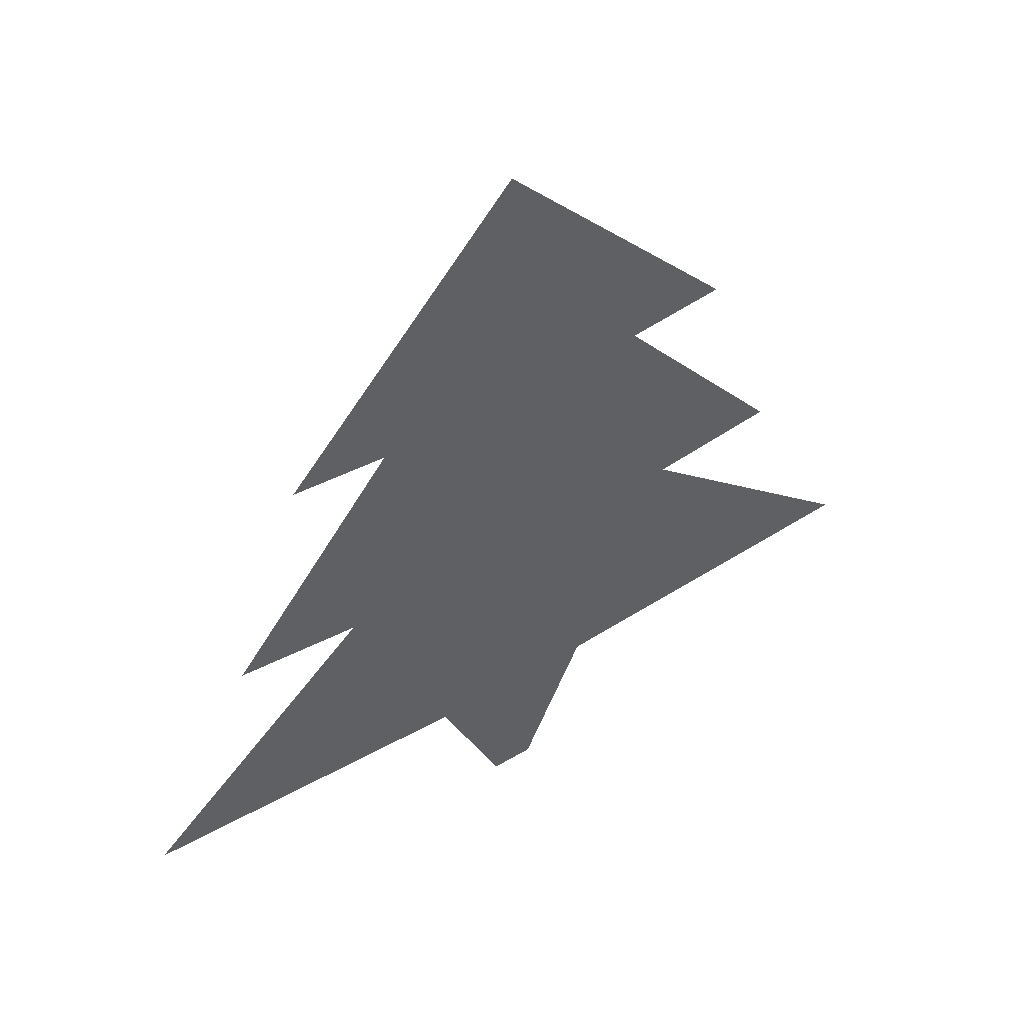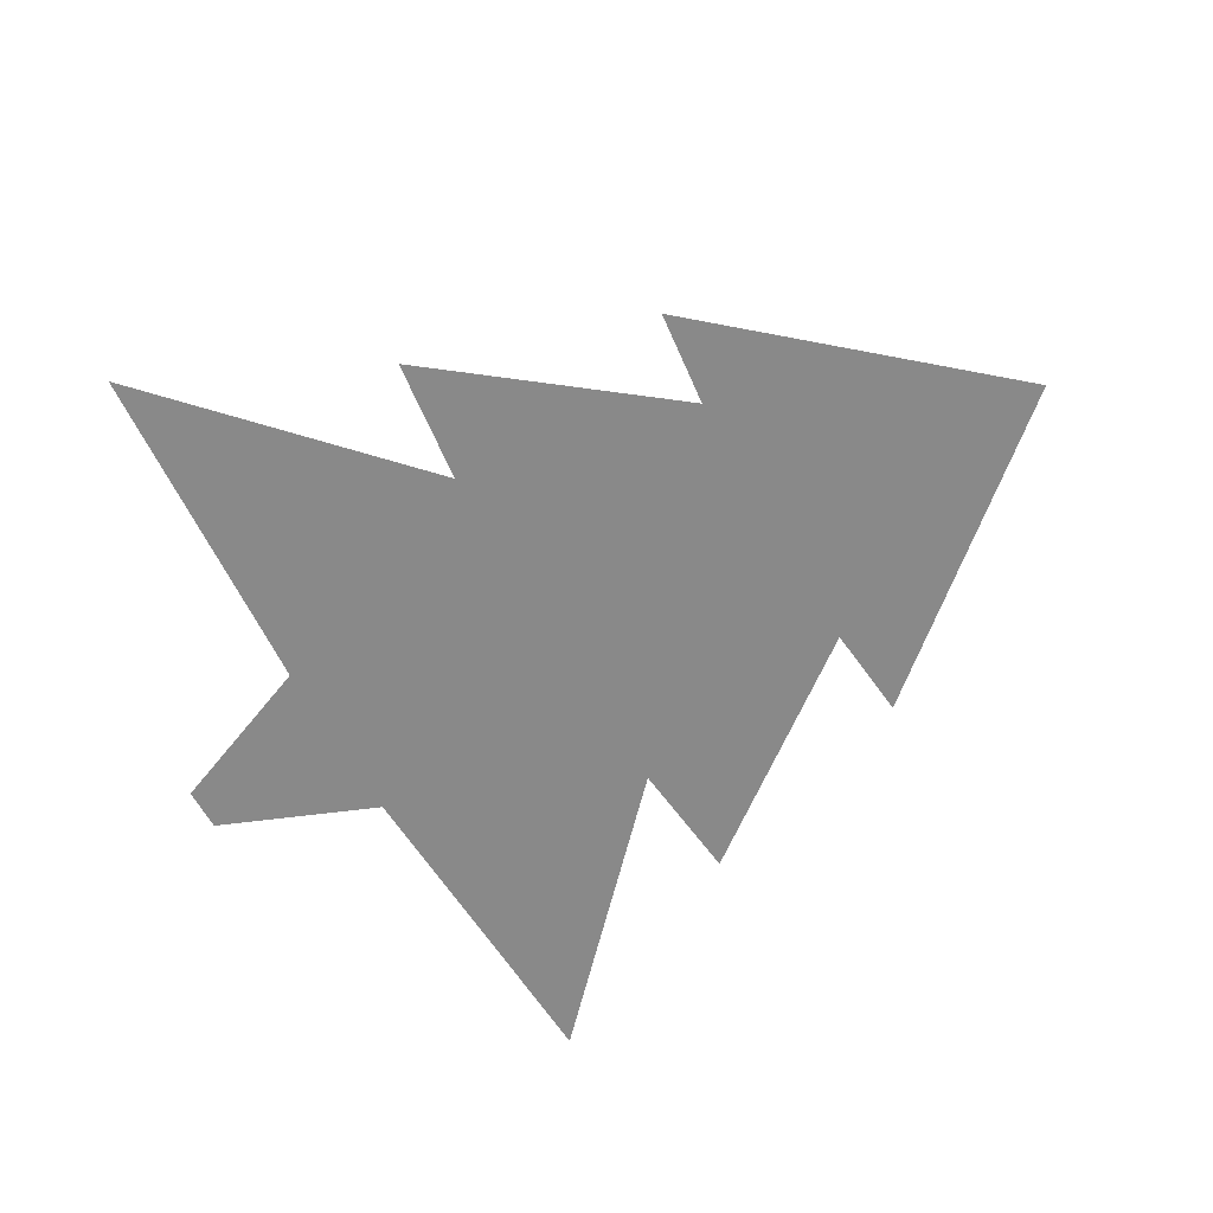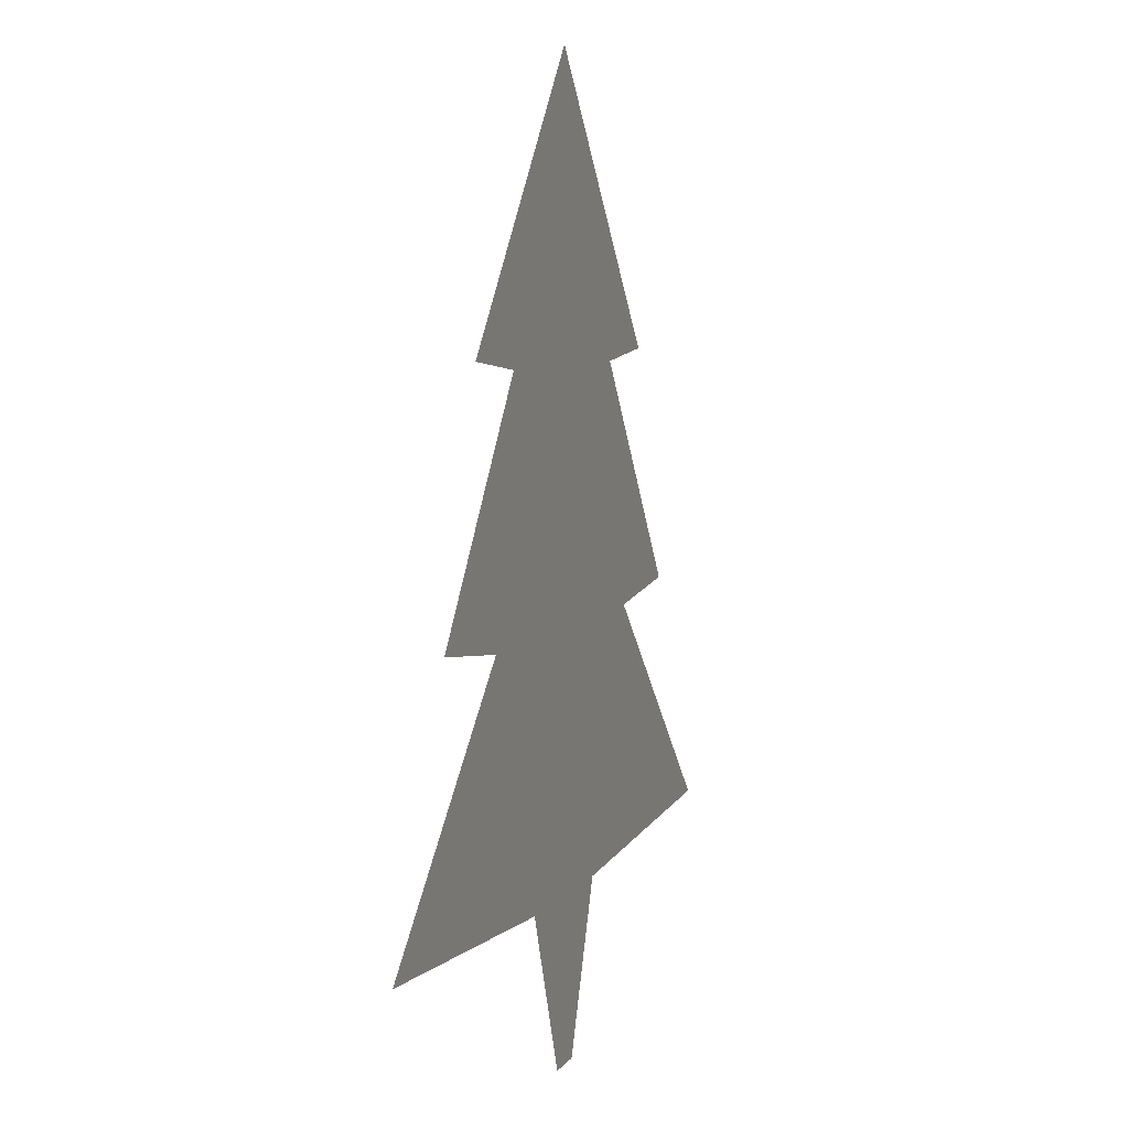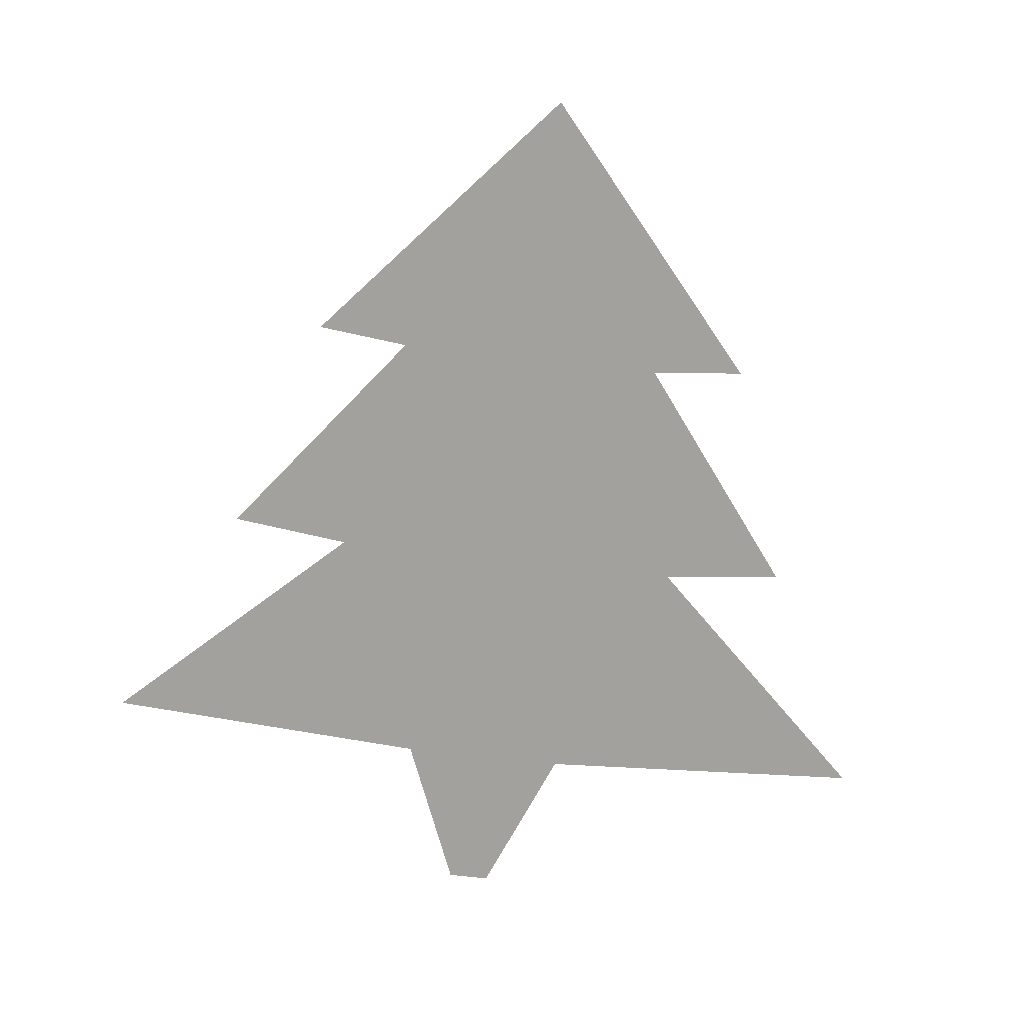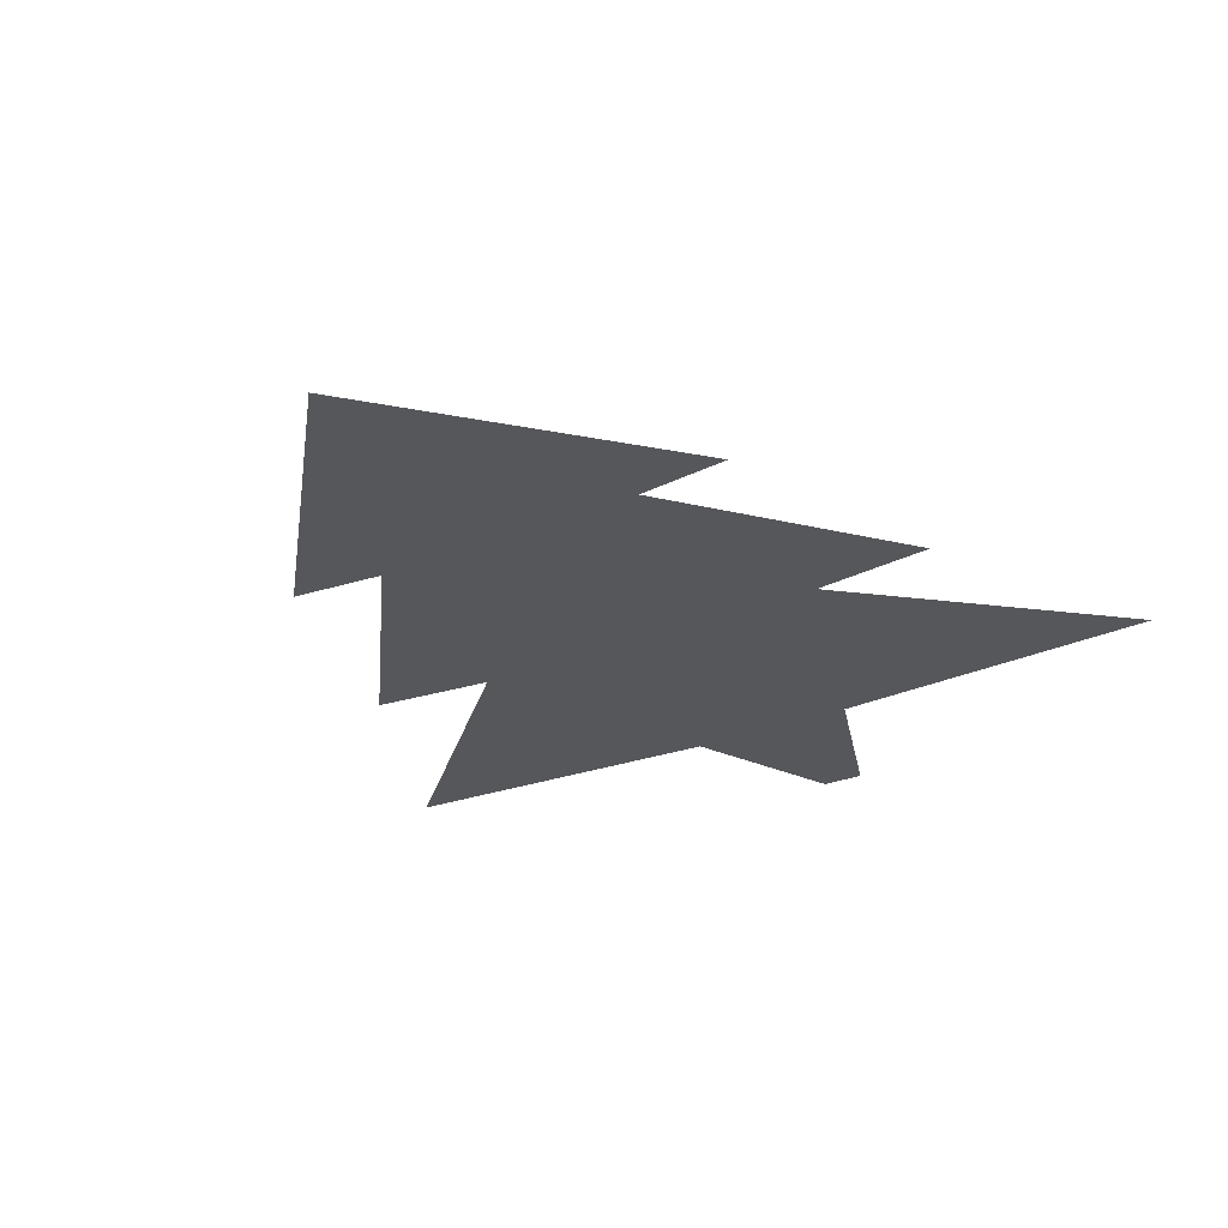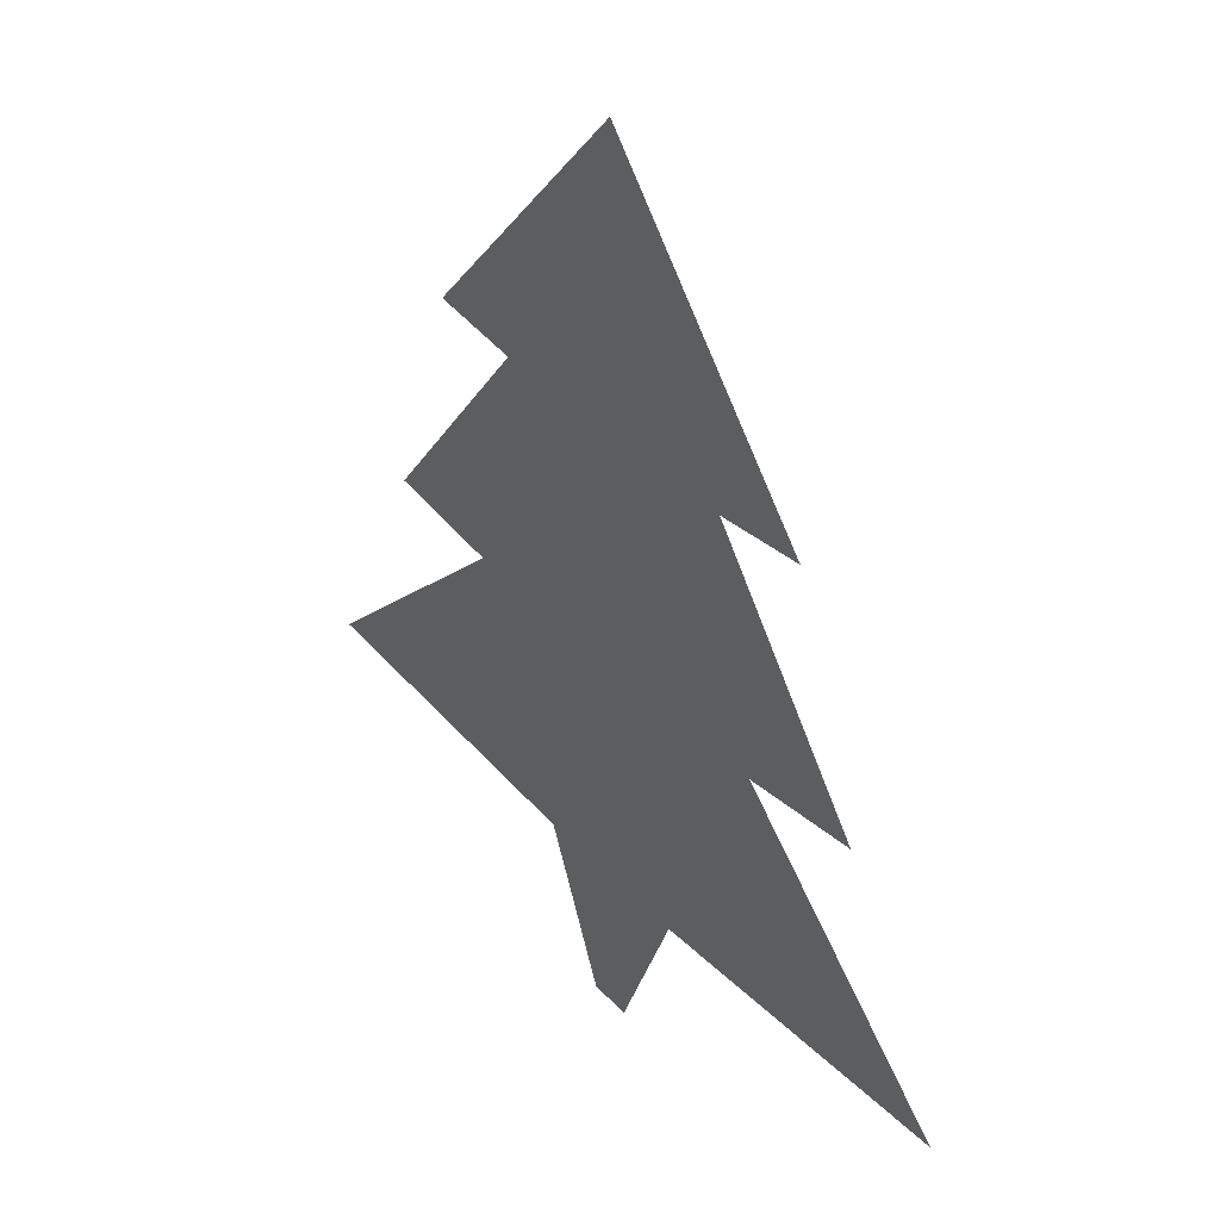
<metadata>
{"format":"obj","ext":"obj","renderer":"f3d","projection":"perspective","resolution":1024,"background":"white","views":[{"elev":52.5,"azim":147.5,"up":"+Y"},{"elev":-63.2,"azim":119.4,"up":"+Z"},{"elev":6.0,"azim":108.0,"up":"+Y"},{"elev":-72.1,"azim":173.5,"up":"+Z"},{"elev":-27.3,"azim":-147.7,"up":"+Z"},{"elev":38.2,"azim":52.7,"up":"+Y"}]}
</metadata>
<code>
v 0 1.273 0
v -0.3083 0.9397 0
v -0.4008 0.6064 0
v -0.5311 0.2731 0
v 0.3083 0.9397 0
v 0.4008 0.6064 0
v 0.5311 0.2731 0
v -0.1591 0.9397 0
v 0.1591 0.9397 0
v -0.2127 0.6064 0
v 0.2127 0.6064 0
v -0.1195 0.2731 0
v 0.1195 0.2731 0
v 0.1064 0.4397 0
v -0.1064 0.4397 0
v 0 1.318 0
v -0.3334 0.9286 0
v -0.198 0.9145 0
v -0.4407 0.5972 0
v -0.2648 0.577 0
v -0.6059 0.2546 0
v -0.1219 0.2255 0
v 0.3334 0.9286 0
v 0.198 0.9145 0
v 0.4407 0.5972 0
v 0.2648 0.577 0
v 0.6059 0.2546 0
v 0.1219 0.2255 0
v 0.03047 0 0
v -0.03047 0 0
v -0.02414 0.01938 0
v 0.02414 0.01978 0
g tree_pPlane1
f 8 1 2
f 10 8 3
f 6 9 11
f 11 9 8 10
f 5 1 9
f 9 1 8
f 7 11 14 13
f 15 14 11 10
f 12 15 10 4
f 2 1 16 17
f 8 2 17 18
f 10 3 19 20
f 12 4 21 22
f 1 5 23 16
f 5 9 24 23
f 6 11 26 25
f 3 8 18 19
f 9 6 25 24
f 11 7 27 26
f 4 10 20 21
f 7 13 28 27
f 12 13 14 15
f 30 29 32 31
f 32 29 28 13
f 30 31 12 22
f 12 31 32 13

</code>
